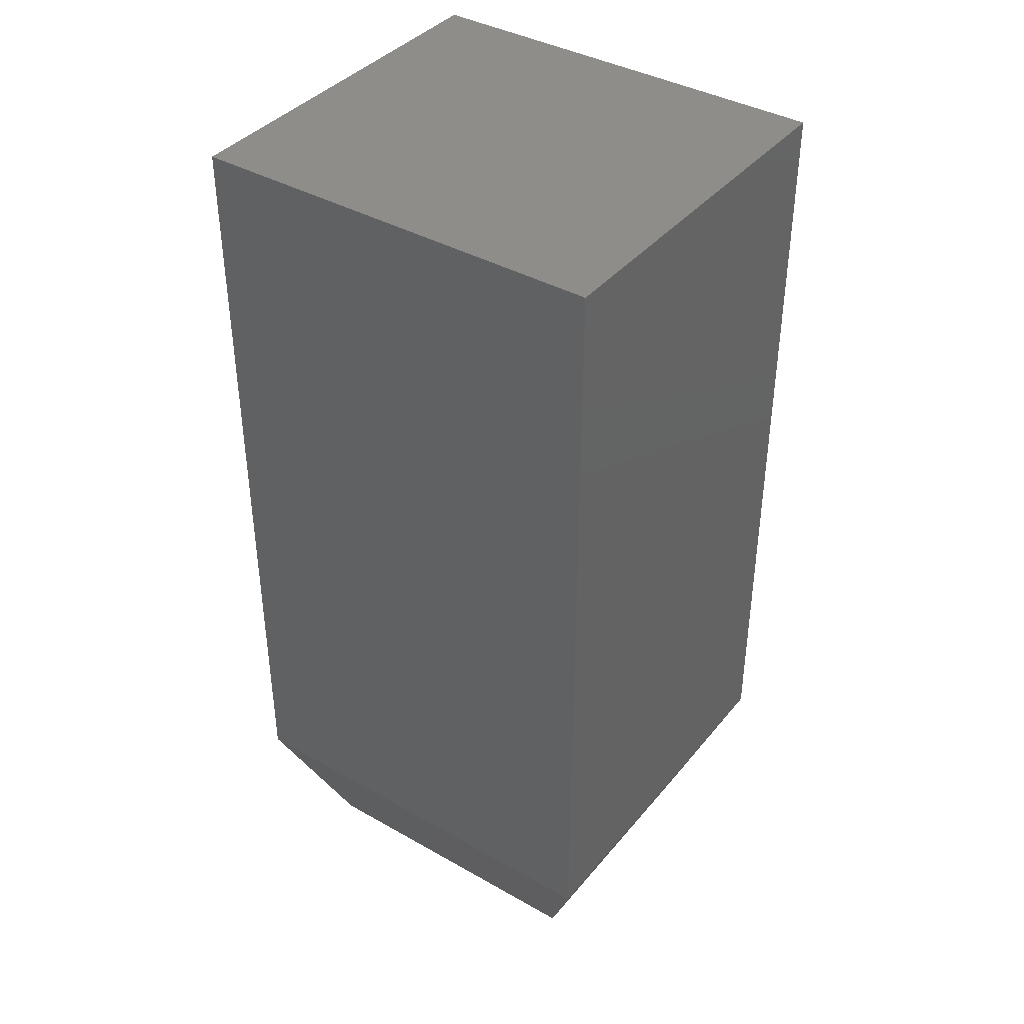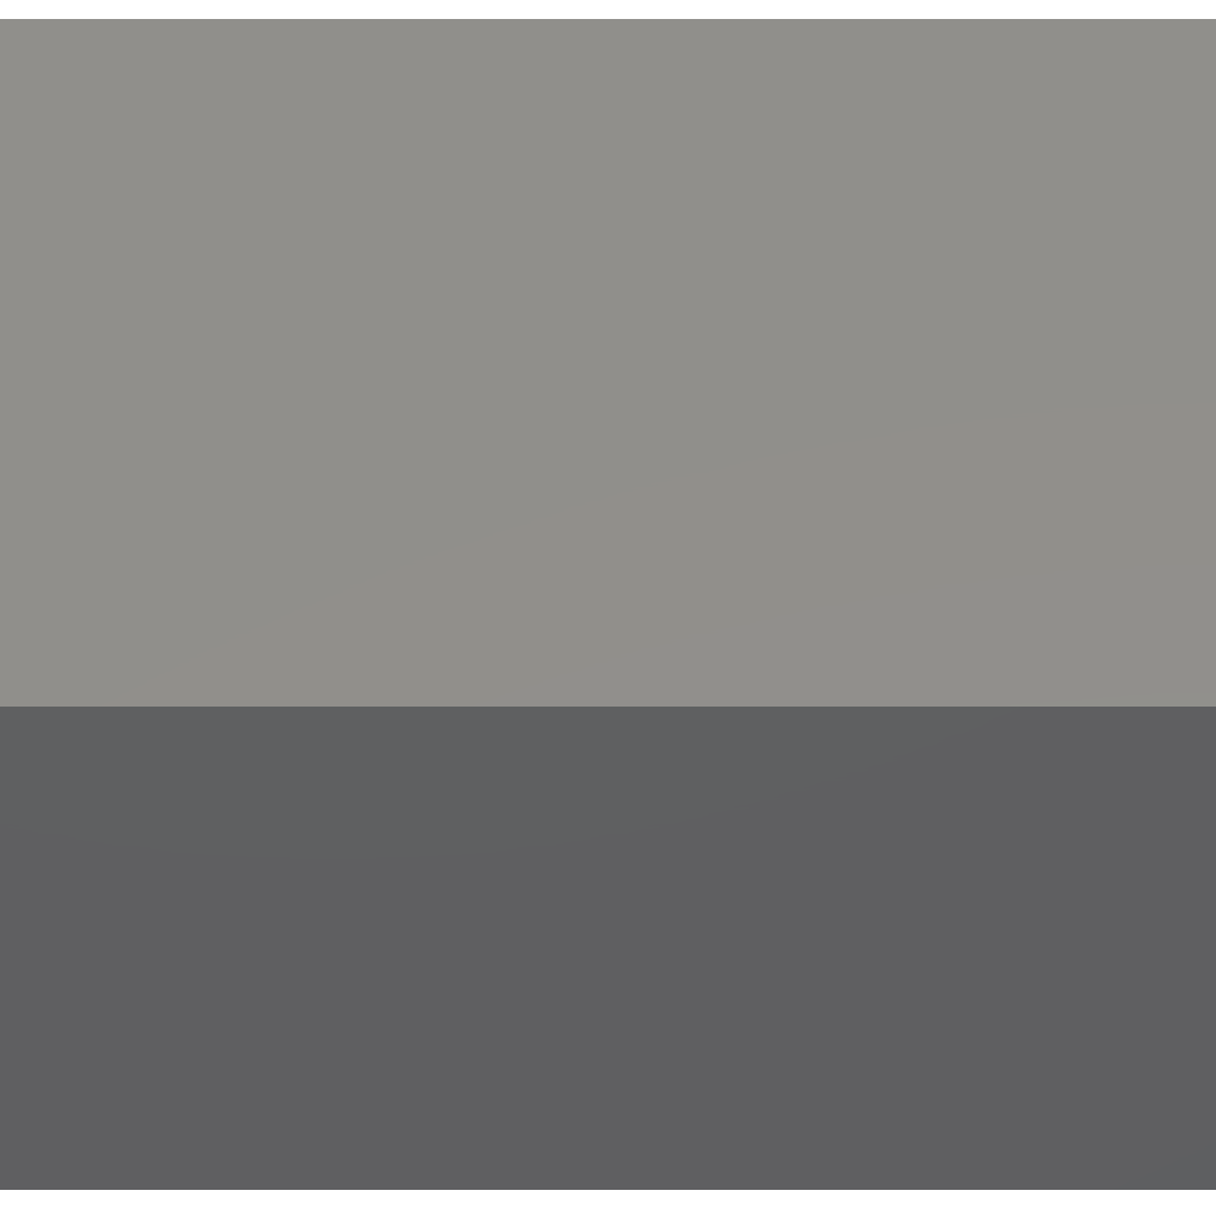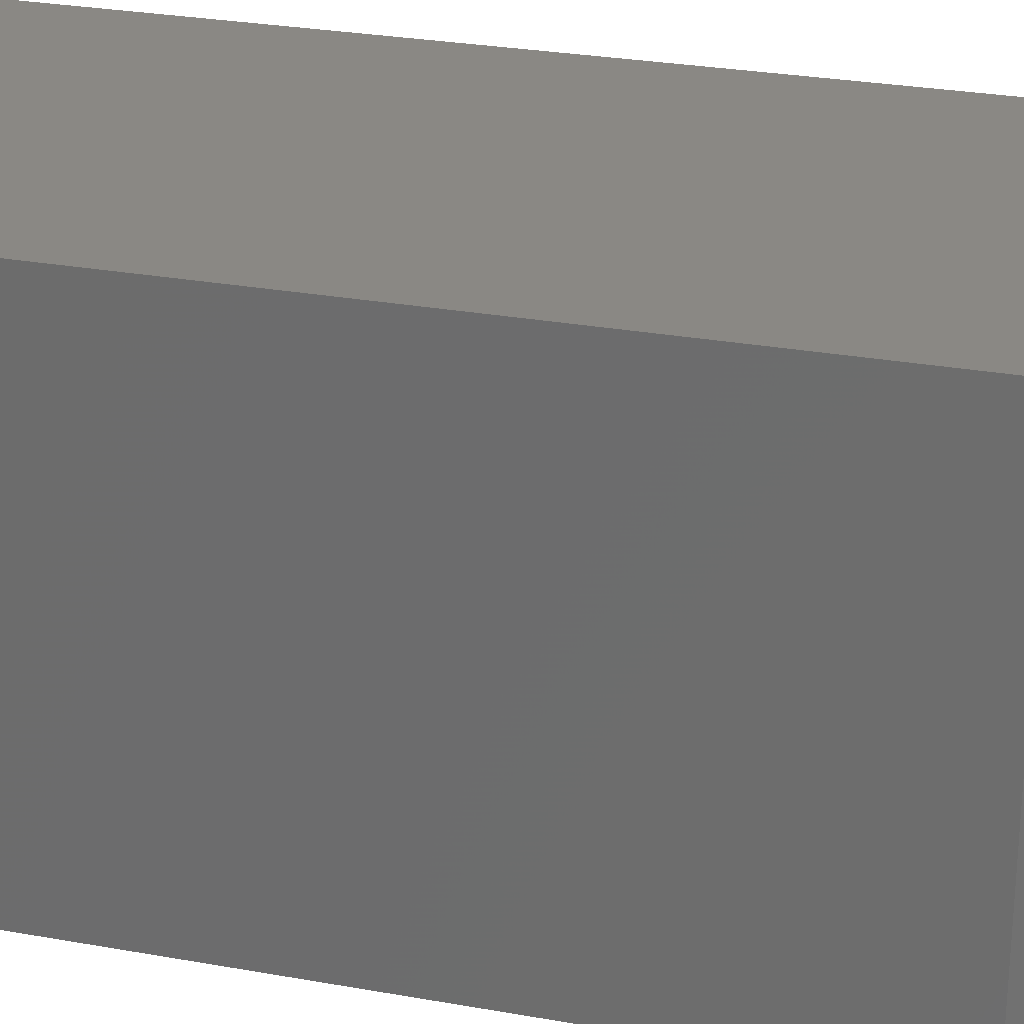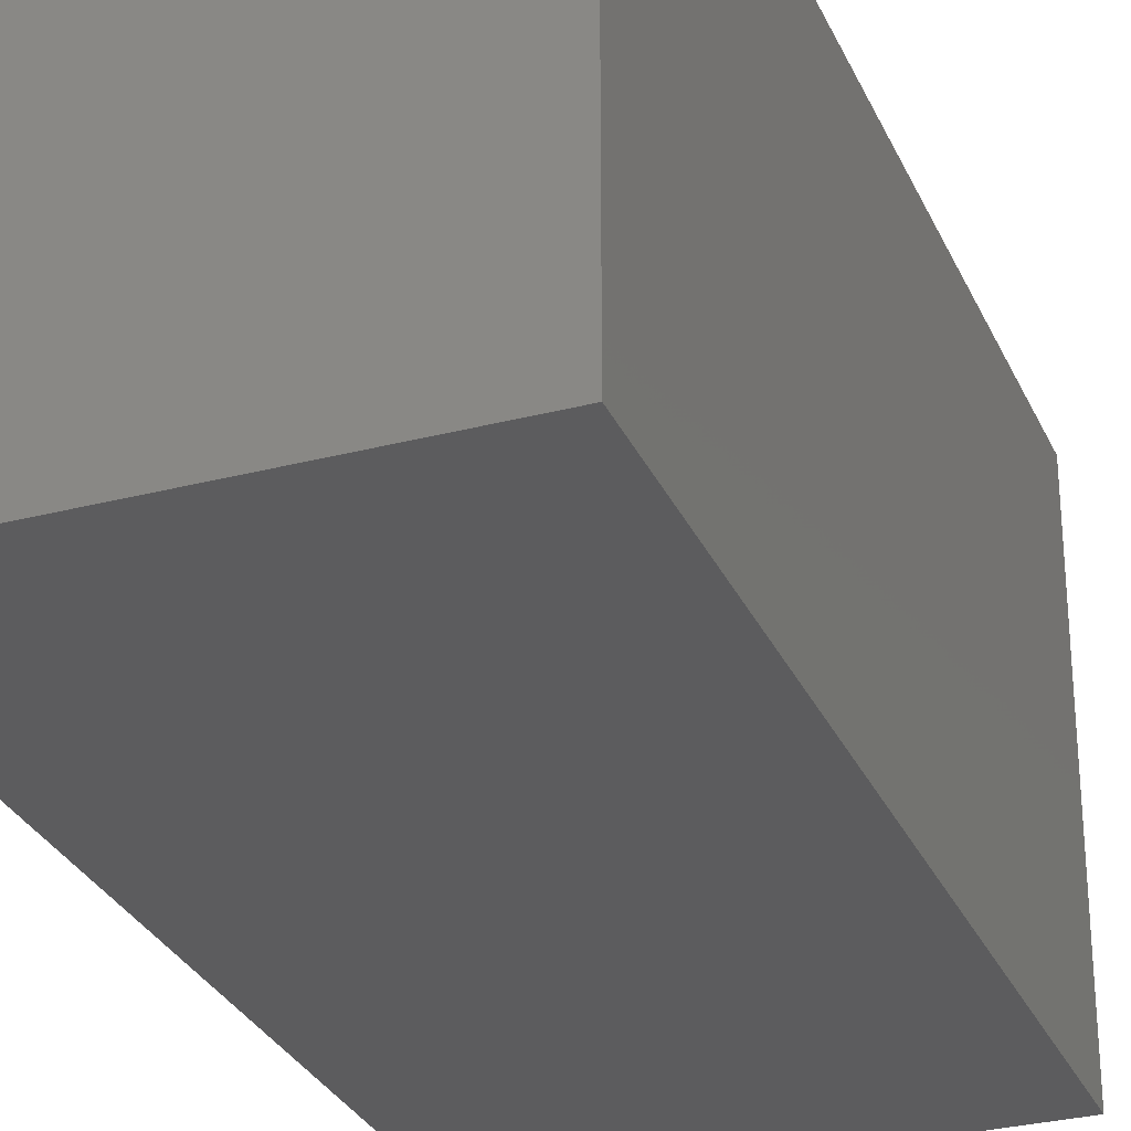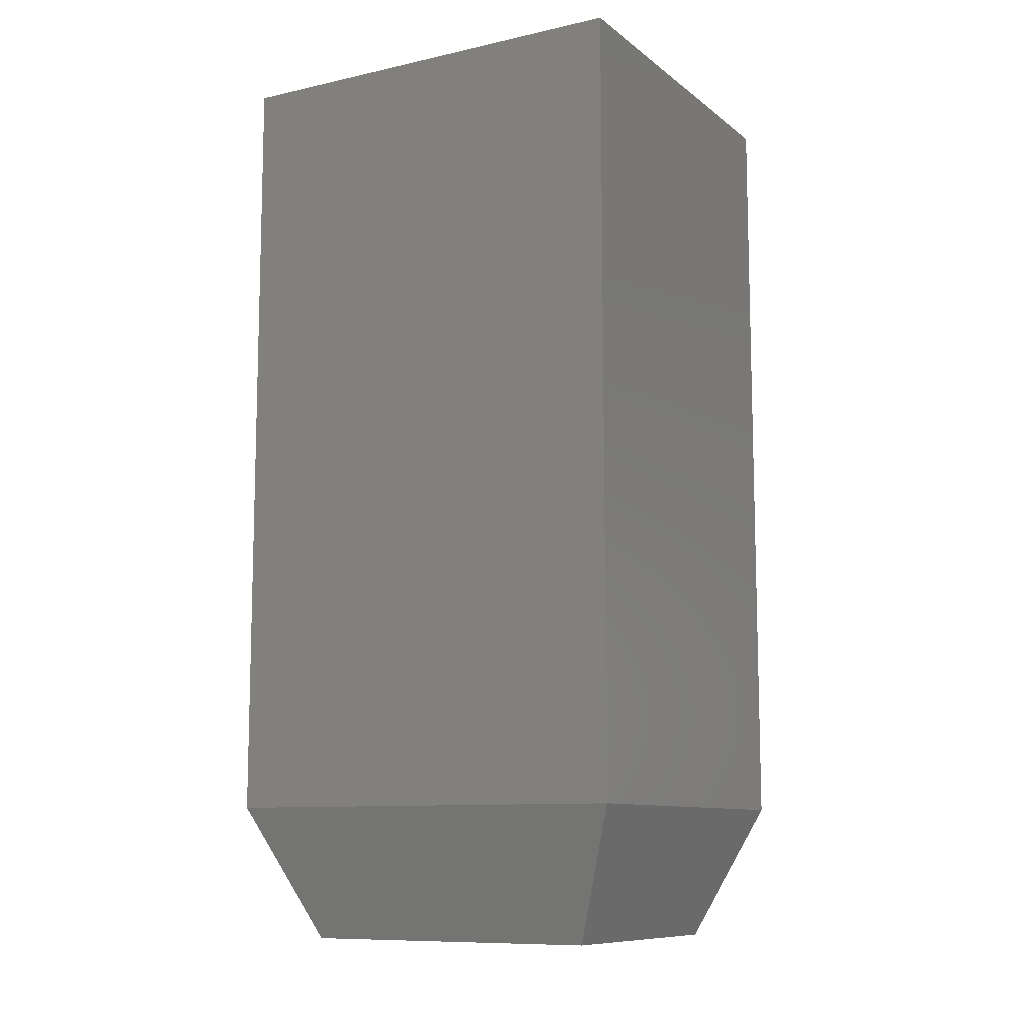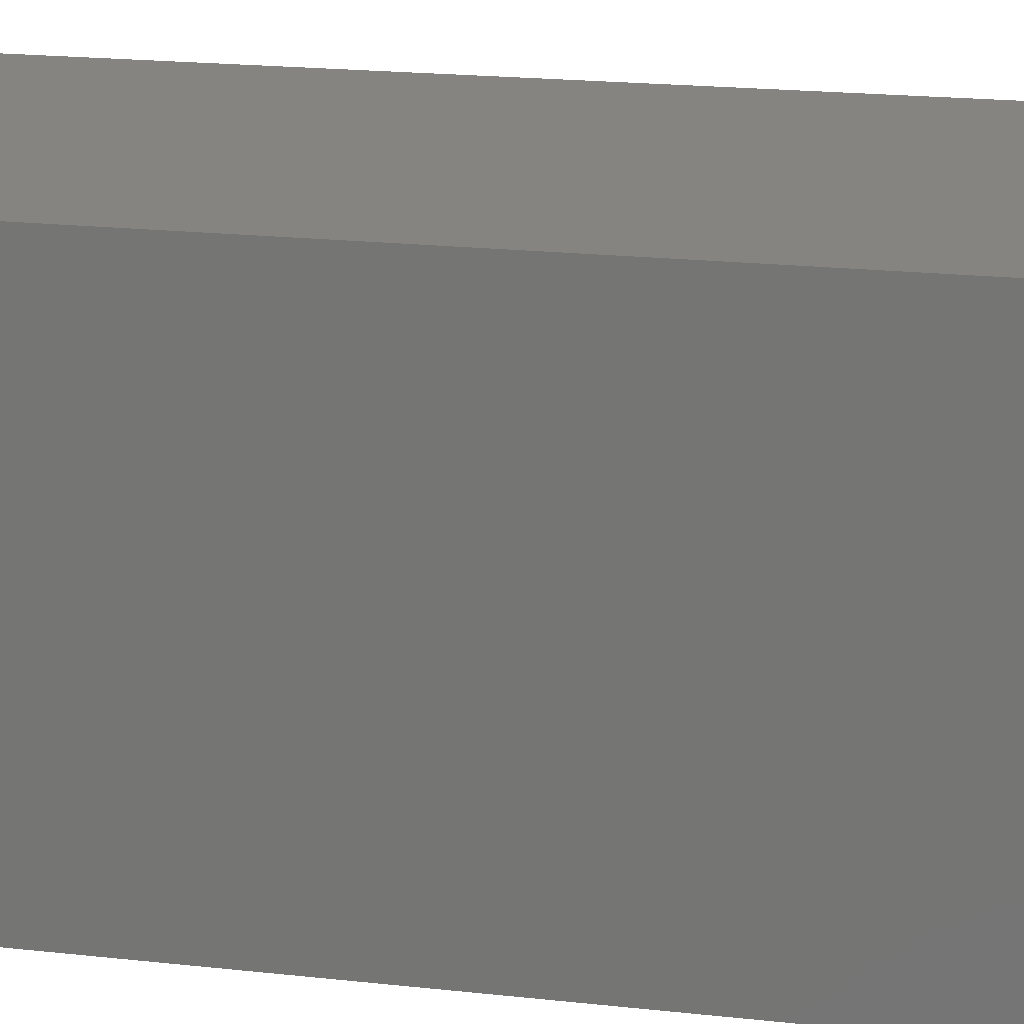
<metadata>
{"format":"stl","ext":"stl","renderer":"f3d","projection":"perspective","resolution":1024,"background":"white","views":[{"elev":39.3,"azim":125.3,"up":"+Z"},{"elev":-39.5,"azim":-90.0,"up":"+Y"},{"elev":27.0,"azim":105.8,"up":"+Y"},{"elev":-29.7,"azim":20.9,"up":"+Y"},{"elev":-10.1,"azim":-60.4,"up":"+Z"},{"elev":19.7,"azim":101.7,"up":"+Y"}]}
</metadata>
<code>
# stl→obj: 12 verts, 20 faces
v -0.1094 -0.125 0
v -0.1094 0.125 0
v 0.1081 -0.125 0
v 0.1081 0.125 0
v -0.1562 0.1719 0.1094
v -0.1562 -0.1719 0.1094
v -0.1562 0.1719 0.75
v -0.1562 -0.1719 0.75
v 0.1549 0.1719 0.1094
v 0.1549 0.1719 0.75
v 0.1549 -0.1719 0.1094
v 0.1549 -0.1719 0.75
f 1 2 3
f 3 2 4
f 5 6 7
f 7 6 8
f 9 5 10
f 10 5 7
f 11 9 12
f 12 9 10
f 6 11 8
f 8 11 12
f 9 4 5
f 5 4 2
f 11 3 9
f 9 3 4
f 6 1 11
f 11 1 3
f 5 2 6
f 6 2 1
f 8 12 7
f 7 12 10

</code>
